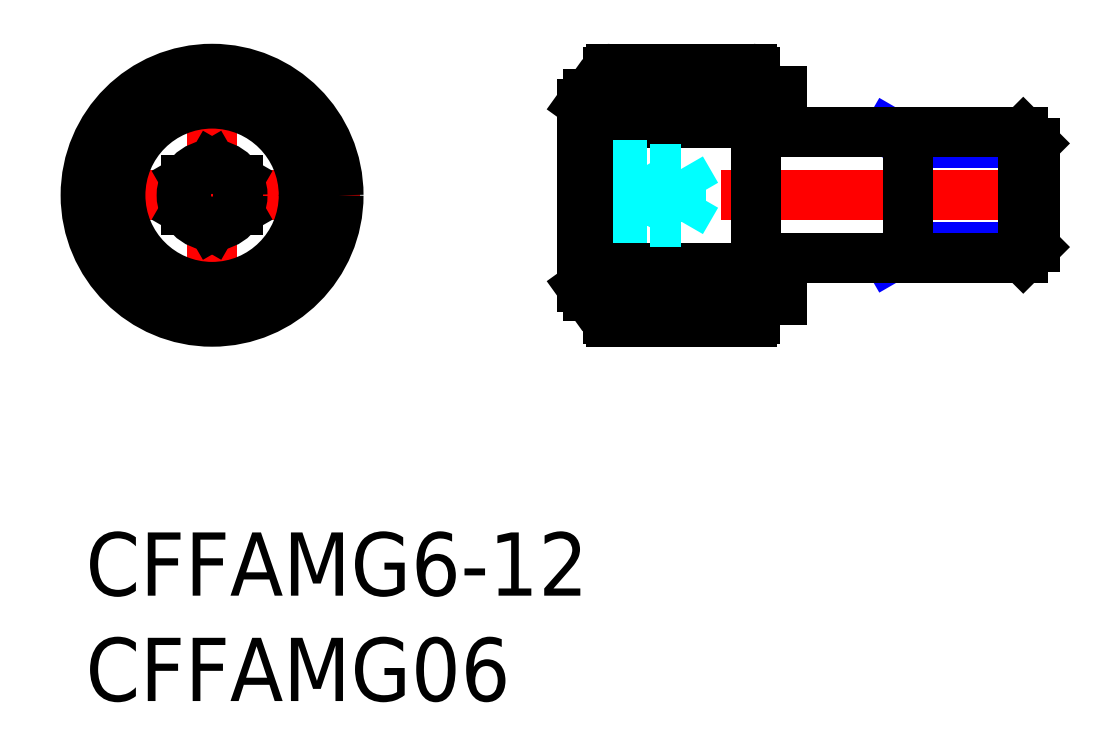
<metadata>
{"format":"dxf","ext":"dxf","renderer":"ezdxf+matplotlib","layout":"modelspace","background":"white","min_lineweight":24,"dpi":150}
</metadata>
<code>
0
SECTION
2
ENTITIES
0
INSERT
8
MSM_CONTINUOUS
2
*U6
10
0
20
0
30
0
0
INSERT
8
MSM_CONTINUOUS
2
*U7
10
0
20
0
30
0
0
LINE
8
MSM_CENTER
10
46.03
20
16
30
0
11
22.53
21
16
31
0
0
LINE
8
MSM_CONTINUOUS
10
24.73
20
20.8
30
0
11
23.85
21
20.8
31
0
0
LINE
8
MSM_CONTINUOUS
10
23.53
20
20.35
30
0
11
23.53
21
11.65
31
0
0
LINE
8
MSM_CONTINUOUS
10
24.73
20
19.45
30
0
11
31.83
21
19.45
31
0
0
LINE
8
MSM_CONTINUOUS
10
24.73
20
20.8
30
0
11
24.73
21
11.2
31
0
0
LINE
8
MSM_CONTINUOUS
10
31.78
20
19.45
30
0
11
31.78
21
21.85
31
0
0
LINE
8
MSM_CONTINUOUS
10
31.63
20
22
30
0
11
24.93
21
22
31
0
0
LINE
8
MSM_CONTINUOUS
10
24.78
20
21.85
30
0
11
24.78
21
19.45
31
0
0
LINE
8
MSM_CONTINUOUS
10
24.78
20
19.9
30
0
11
31.78
21
19.9
31
0
0
ARC
8
MSM_CONTINUOUS
10
24.93
20
21.85
30
0
40
0.15
50
90
51
180
0
ARC
8
MSM_CONTINUOUS
10
31.63
20
21.85
30
0
40
0.15
50
0
51
90
0
LINE
8
MSM_CONTINUOUS
10
33.03
20
19
30
0
11
33.03
21
20.95
31
0
0
LINE
8
MSM_CONTINUOUS
10
33.03
20
20.95
30
0
11
31.83
21
20.95
31
0
0
LINE
8
MSM_CONTINUOUS
10
31.83
20
20.95
30
0
11
31.83
21
11.05
31
0
0
LINE
8
MSM_CONTINUOUS
10
25.48
20
19.9
30
0
11
25.48
21
19.45
31
0
0
LINE
8
MSM_CONTINUOUS
10
31.08
20
19.9
30
0
11
31.08
21
19.45
31
0
0
LINE
8
MSM_DASHED
10
23.53
20
14.56
30
0
11
26.65
21
14.56
31
0
0
LINE
8
MSM_DASHED
10
23.53
20
15.28
30
0
11
26.65
21
15.28
31
0
0
LINE
8
MSM_DASHED
10
26.65
20
14.56
30
0
11
26.76
21
14.75
31
0
0
LINE
8
MSM_NARROW
10
38.09
20
13
30
0
11
39.03
21
13.54
31
0
0
LINE
8
MSM_NARROW
10
39.03
20
13.54
30
0
11
45.03
21
13.54
31
0
0
LINE
8
MSM_NARROW
10
39.03
20
18.46
30
0
11
45.03
21
18.46
31
0
0
LINE
8
MSM_DASHED
10
23.53
20
16.72
30
0
11
26.65
21
16.72
31
0
0
LINE
8
MSM_DASHED
10
23.53
20
17.44
30
0
11
26.65
21
17.44
31
0
0
LINE
8
MSM_DASHED
10
26.65
20
17.44
30
0
11
26.76
21
17.25
31
0
0
LINE
8
MSM_DASHED
10
26.65
20
14.56
30
0
11
26.65
21
17.44
31
0
0
LINE
8
MSM_NARROW
10
38.09
20
19
30
0
11
39.03
21
18.46
31
0
0
LINE
8
MSM_CONTINUOUS
10
44.49
20
13
30
0
11
44.49
21
19
31
0
0
LINE
8
MSM_CONTINUOUS
10
45.03
20
18.46
30
0
11
44.49
21
19
31
0
0
LINE
8
MSM_CONTINUOUS
10
45.03
20
13.54
30
0
11
44.49
21
13
31
0
0
LINE
8
MSM_CONTINUOUS
10
39.03
20
19
30
0
11
39.03
21
13
31
0
0
LINE
8
MSM_CONTINUOUS
10
31.83
20
13
30
0
11
44.49
21
13
31
0
0
LINE
8
MSM_CONTINUOUS
10
45.03
20
13.54
30
0
11
45.03
21
18.46
31
0
0
LINE
8
MSM_CONTINUOUS
10
31.83
20
19
30
0
11
44.49
21
19
31
0
0
LINE
8
MSM_CONTINUOUS
10
23.53
20
20.35
30
0
11
23.85
21
20.8
31
0
0
LINE
8
MSM_CONTINUOUS
10
23.85
20
20.8
30
0
11
23.85
21
11.2
31
0
0
LINE
8
MSM_CONTINUOUS
10
24.73
20
12.55
30
0
11
31.83
21
12.55
31
0
0
LINE
8
MSM_CONTINUOUS
10
31.78
20
12.55
30
0
11
31.78
21
10.15
31
0
0
LINE
8
MSM_CONTINUOUS
10
31.63
20
10
30
0
11
24.93
21
10
31
0
0
LINE
8
MSM_CONTINUOUS
10
24.78
20
10.15
30
0
11
24.78
21
12.55
31
0
0
LINE
8
MSM_CONTINUOUS
10
24.78
20
12.1
30
0
11
31.78
21
12.1
31
0
0
ARC
8
MSM_CONTINUOUS
10
24.93
20
10.15
30
0
40
0.15
50
180
51
270
0
ARC
8
MSM_CONTINUOUS
10
31.63
20
10.15
30
0
40
0.15
50
270
51
0
0
LINE
8
MSM_CONTINUOUS
10
33.03
20
13
30
0
11
33.03
21
11.05
31
0
0
LINE
8
MSM_CONTINUOUS
10
33.03
20
11.05
30
0
11
31.83
21
11.05
31
0
0
LINE
8
MSM_CONTINUOUS
10
25.48
20
12.1
30
0
11
25.48
21
12.55
31
0
0
LINE
8
MSM_CONTINUOUS
10
31.08
20
12.1
30
0
11
31.08
21
12.55
31
0
0
LINE
8
MSM_CONTINUOUS
10
24.73
20
11.2
30
0
11
23.85
21
11.2
31
0
0
LINE
8
MSM_CONTINUOUS
10
23.53
20
11.65
30
0
11
23.85
21
11.2
31
0
0
LINE
8
MSM_CENTER
10
13
20
16
30
0
11
-1
21
16
31
0
0
LINE
8
MSM_CENTER
10
6
20
23
30
0
11
6
21
9
31
0
0
CIRCLE
8
MSM_CONTINUOUS
10
6
20
16
30
0
40
6
0
CIRCLE
8
MSM_CONTINUOUS
10
6
20
16
30
0
40
1.443
0
LINE
8
MSM_CONTINUOUS
10
7.25
20
16.72
30
0
11
6
21
17.44
31
0
0
LINE
8
MSM_CONTINUOUS
10
6
20
17.44
30
0
11
4.75
21
16.72
31
0
0
LINE
8
MSM_CONTINUOUS
10
4.75
20
16.72
30
0
11
4.75
21
15.28
31
0
0
LINE
8
MSM_CONTINUOUS
10
4.75
20
15.28
30
0
11
6
21
14.56
31
0
0
LINE
8
MSM_CONTINUOUS
10
6
20
14.56
30
0
11
7.25
21
15.28
31
0
0
LINE
8
MSM_CONTINUOUS
10
7.25
20
15.28
30
0
11
7.25
21
16.72
31
0
0
LINE
8
MSM_DASHED
10
28.26
20
14.75
30
0
11
28.98
21
16
31
0
0
LINE
8
MSM_DASHED
10
28.26
20
17.25
30
0
11
28.98
21
16
31
0
0
LINE
8
MSM_DASHED
10
28.26
20
14.75
30
0
11
28.26
21
17.25
31
0
0
LINE
8
MSM_DASHED
10
28.26
20
17.25
30
0
11
26.76
21
17.25
31
0
0
LINE
8
MSM_DASHED
10
28.26
20
14.75
30
0
11
26.76
21
14.75
31
0
0
LINE
8
MSM_DASHED
10
26.76
20
17.25
30
0
11
26.76
21
14.75
31
0
0
CIRCLE
8
MSM_CONTINUOUS
10
6
20
16
30
0
40
4.35
0
CIRCLE
8
MSM_CONTINUOUS
10
6
20
16
30
0
40
4.8
0
ENDSEC
0
EOF

</code>
